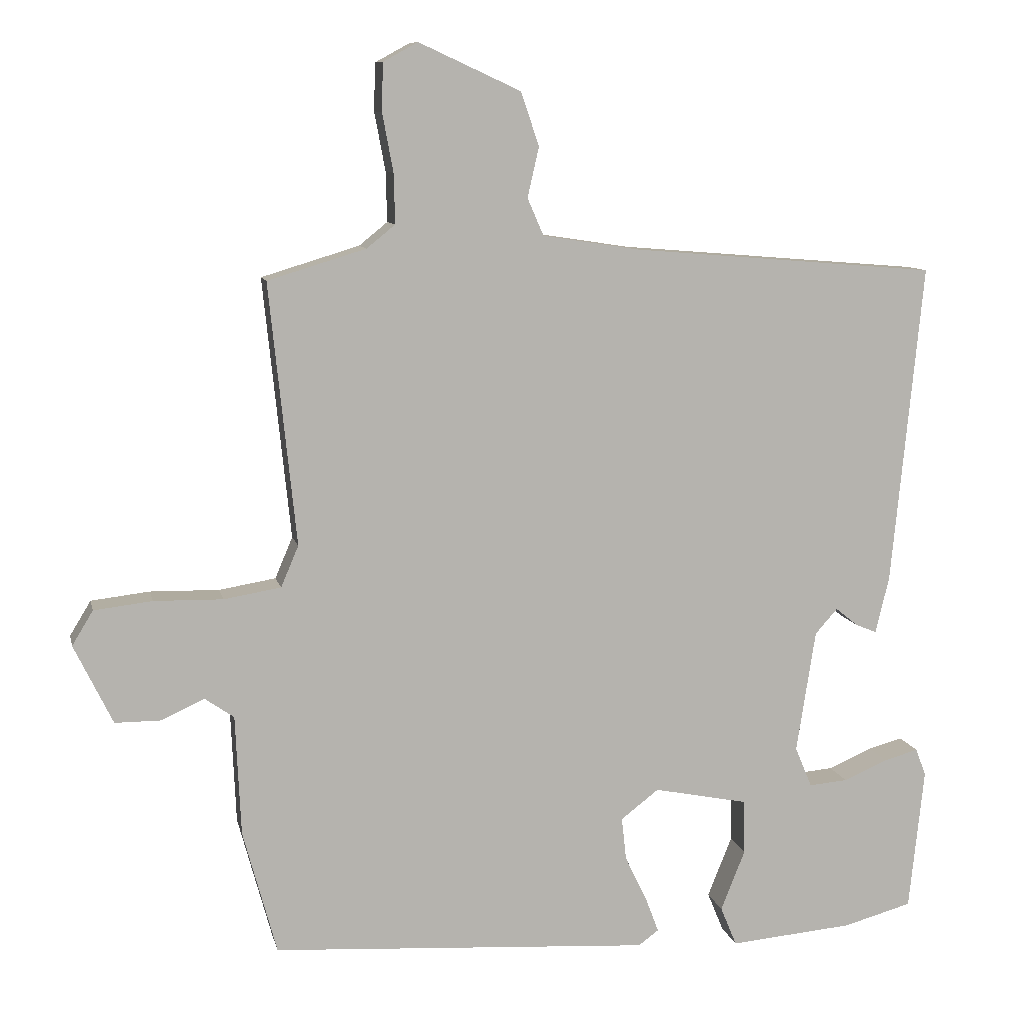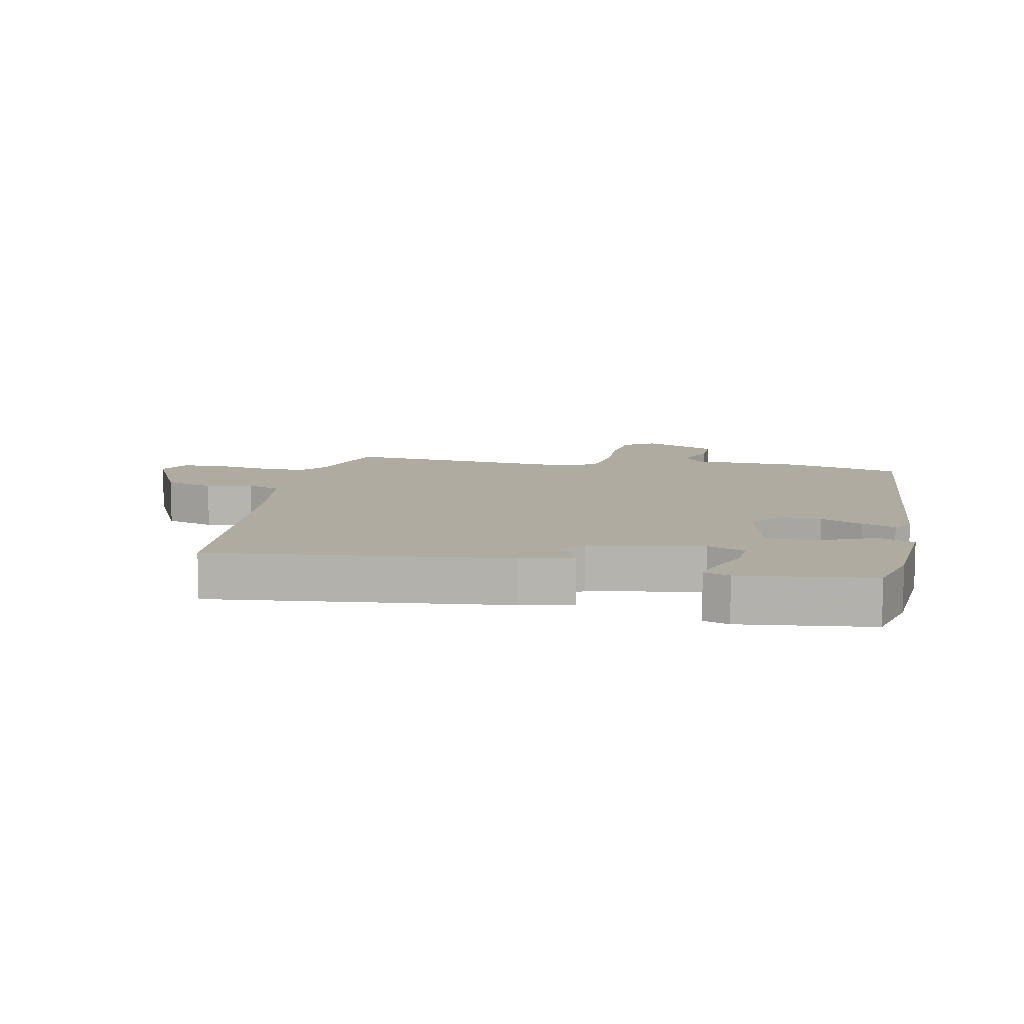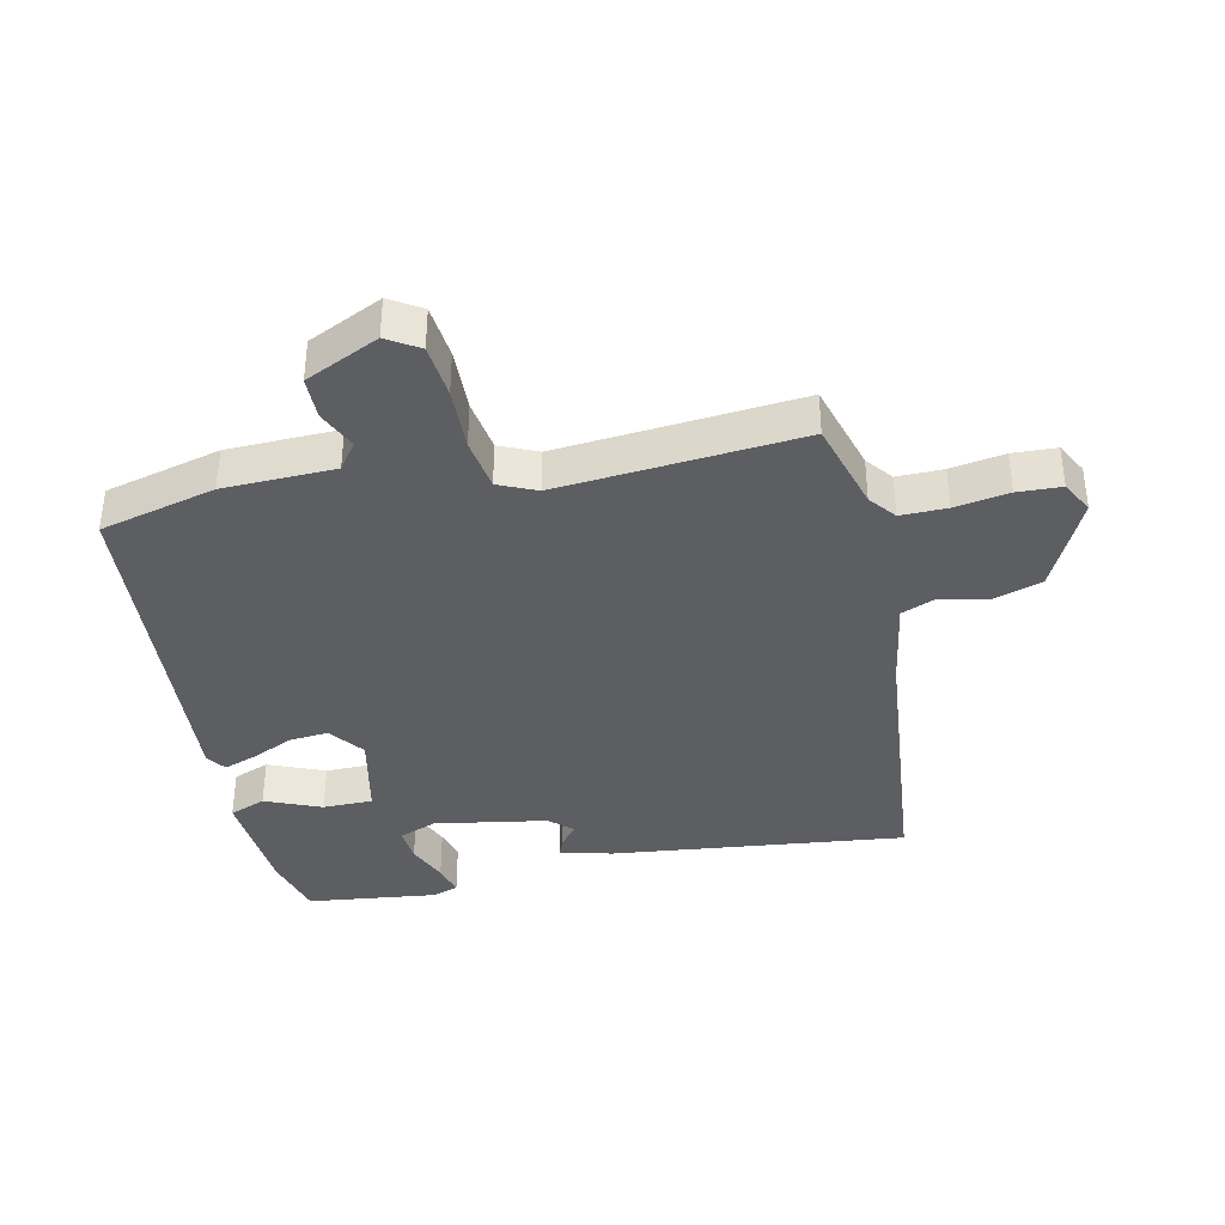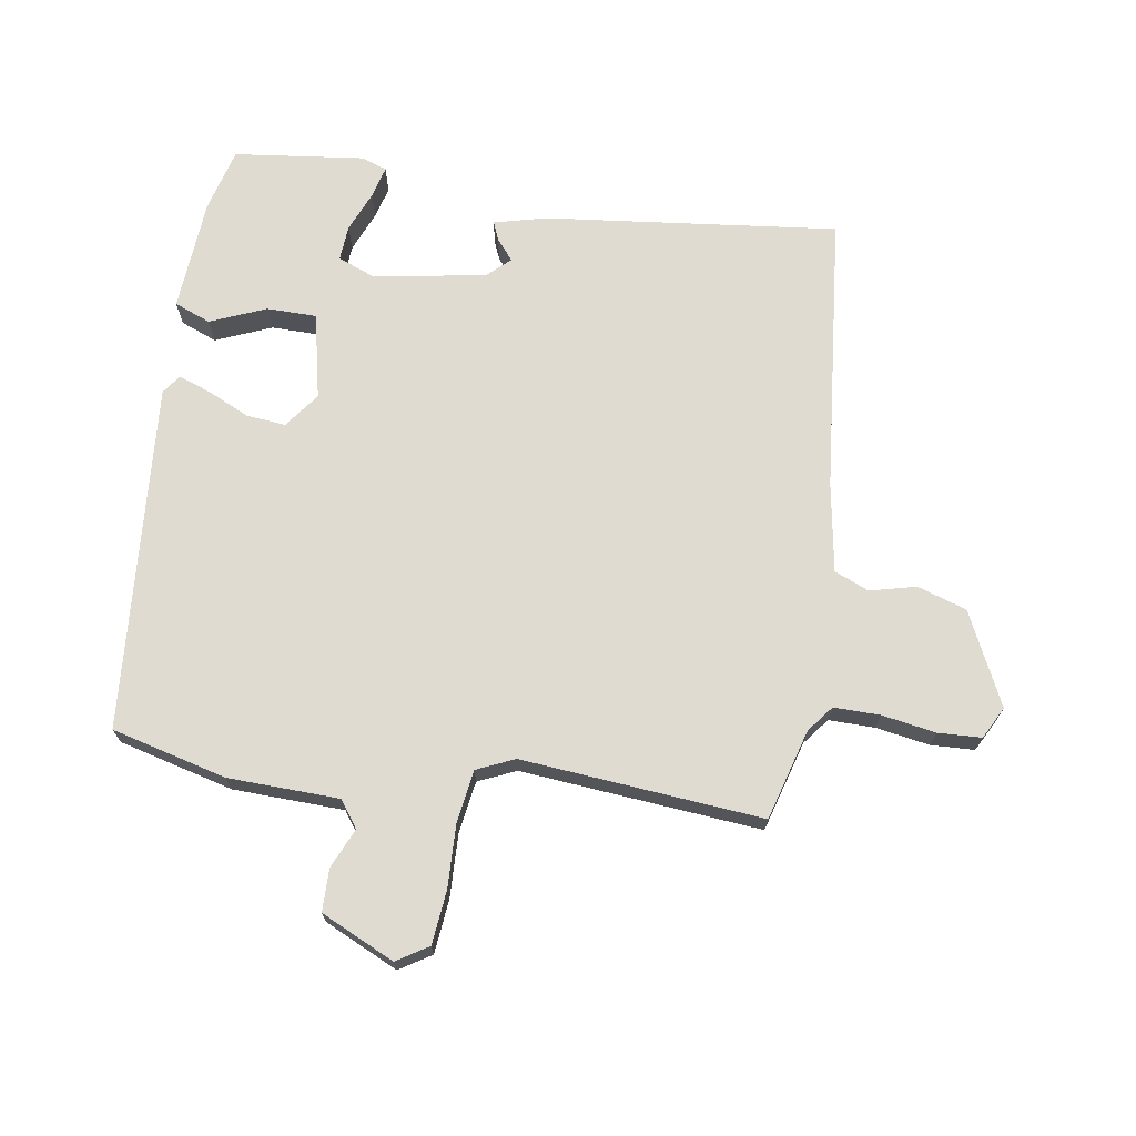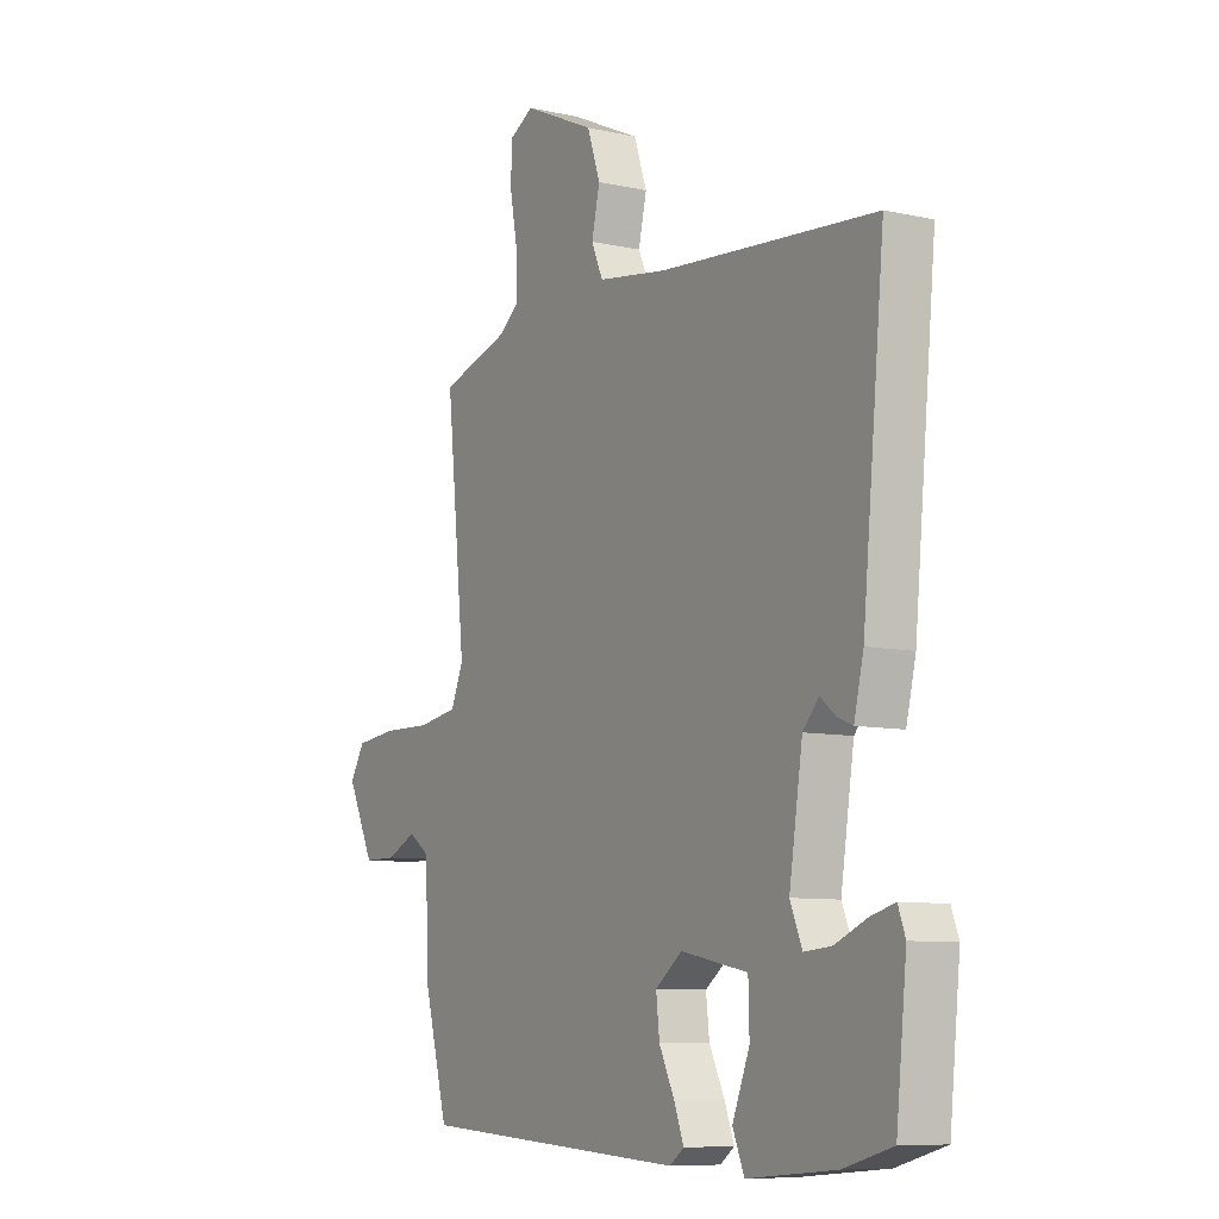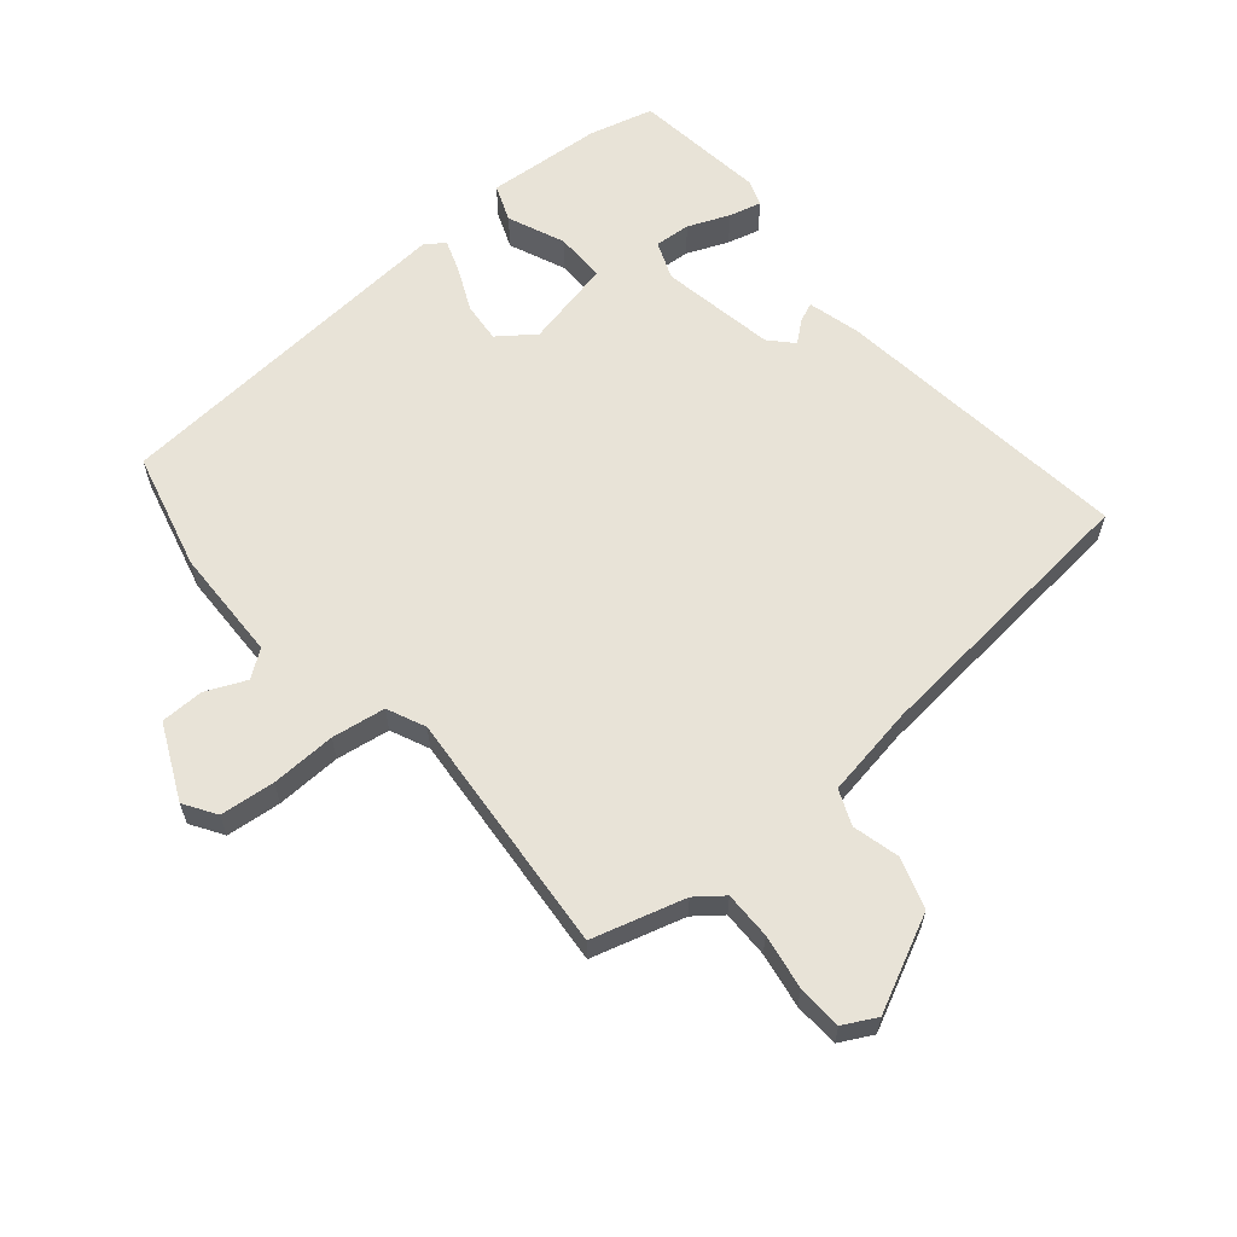
<metadata>
{"format":"obj","ext":"obj","renderer":"f3d","projection":"perspective","resolution":1024,"background":"white","views":[{"elev":9.7,"azim":-12.3,"up":"+Z"},{"elev":9.8,"azim":100.7,"up":"+Y"},{"elev":-37.7,"azim":-78.6,"up":"+Y"},{"elev":70.2,"azim":-82.0,"up":"+Y"},{"elev":-8.6,"azim":58.9,"up":"+Z"},{"elev":61.6,"azim":-41.2,"up":"+Y"}]}
</metadata>
<code>
v 0.5 0.07 -0.5
v 0.399 0.07 -0.528
v 0.216 0.07 -0.544
v 0.192 0.07 -0.486
v 0.228 0.07 -0.396
v 0.226 0.07 -0.316
v 0.087 0.07 -0.288
v 0.031 0.07 -0.331
v 0.038 0.07 -0.394
v 0.07 0.07 -0.46
v 0.09 0.07 -0.513
v 0.06 0.07 -0.535
v -0.5 0.07 -0.5
v -0.55 0.07 -0.316
v -0.558 0.07 -0.138
v -0.601 0.07 -0.108
v -0.664 0.07 -0.137
v -0.732 0.07 -0.137
v -0.789 0.07 -0.02
v -0.758 0.07 0.031
v -0.672 0.07 0.041
v -0.57 0.07 0.039
v -0.486 0.07 0.053
v -0.46 0.07 0.114
v -0.5 0.07 0.5
v -0.355 0.07 0.544
v -0.313 0.07 0.578
v -0.315 0.07 0.652
v -0.331 0.07 0.738
v -0.329 0.07 0.808
v -0.278 0.07 0.836
v -0.128 0.07 0.767
v -0.101 0.07 0.688
v -0.118 0.07 0.614
v -0.094 0.07 0.559
v 0.051 0.07 0.537
v 0.5 0.07 0.5
v 0.454 0.07 0.027
v 0.434 0.07 -0.057
v 0.404 0.07 -0.045
v 0.37 0.07 -0.018
v 0.337 0.07 -0.055
v 0.309 0.07 -0.236
v 0.334 0.07 -0.296
v 0.391 0.07 -0.291
v 0.456 0.07 -0.263
v 0.507 0.07 -0.249
v 0.522 0.07 -0.29
v 0.5 0 -0.5
v 0.399 0 -0.528
v 0.216 0 -0.544
v 0.192 0 -0.486
v 0.228 0 -0.396
v 0.226 0 -0.316
v 0.087 0 -0.288
v 0.031 0 -0.331
v 0.038 0 -0.394
v 0.07 0 -0.46
v 0.09 0 -0.513
v 0.06 0 -0.535
v -0.5 0 -0.5
v -0.55 0 -0.316
v -0.558 0 -0.138
v -0.601 0 -0.108
v -0.664 0 -0.137
v -0.732 0 -0.137
v -0.789 0 -0.02
v -0.758 0 0.031
v -0.672 0 0.041
v -0.57 0 0.039
v -0.486 0 0.053
v -0.46 0 0.114
v -0.5 0 0.5
v -0.355 0 0.544
v -0.313 0 0.578
v -0.315 0 0.652
v -0.331 0 0.738
v -0.329 0 0.808
v -0.278 0 0.836
v -0.128 0 0.767
v -0.101 0 0.688
v -0.118 0 0.614
v -0.094 0 0.559
v 0.051 0 0.537
v 0.5 0 0.5
v 0.454 0 0.027
v 0.434 0 -0.057
v 0.404 0 -0.045
v 0.37 0 -0.018
v 0.337 0 -0.055
v 0.309 0 -0.236
v 0.334 0 -0.296
v 0.391 0 -0.291
v 0.456 0 -0.263
v 0.507 0 -0.249
v 0.522 0 -0.29
f 3 4 5
f 2 3 5
f 1 2 5
f 48 1 5
f 47 48 5
f 46 47 5
f 45 46 5
f 44 45 5 6
f 43 44 6 7
f 42 43 7
f 41 42 7 8
f 39 40 41
f 38 39 41
f 37 38 41
f 36 37 41
f 35 36 41 8
f 34 35 8 9
f 32 33 34
f 31 32 34
f 30 31 34
f 29 30 34
f 28 29 34
f 27 28 34 9
f 26 27 9
f 24 25 26 9
f 13 14 15
f 12 13 15
f 11 12 15
f 10 11 15
f 9 10 15
f 24 9 15
f 23 24 15
f 22 23 15 16
f 20 21 22
f 19 20 22
f 18 19 22
f 17 18 22
f 16 17 22
f 53 52 51
f 53 51 50
f 53 50 49
f 53 49 96
f 53 96 95
f 53 95 94
f 53 94 93
f 54 53 93 92
f 55 54 92 91
f 55 91 90
f 56 55 90 89
f 89 88 87
f 89 87 86
f 89 86 85
f 89 85 84
f 56 89 84 83
f 57 56 83 82
f 82 81 80
f 82 80 79
f 82 79 78
f 82 78 77
f 82 77 76
f 57 82 76 75
f 57 75 74
f 57 74 73 72
f 63 62 61
f 63 61 60
f 63 60 59
f 63 59 58
f 63 58 57
f 63 57 72
f 63 72 71
f 64 63 71 70
f 70 69 68
f 70 68 67
f 70 67 66
f 70 66 65
f 70 65 64
f 1 49 50 2
f 2 50 51 3
f 3 51 52 4
f 4 52 53 5
f 5 53 54 6
f 6 54 55 7
f 7 55 56 8
f 8 56 57 9
f 9 57 58 10
f 10 58 59 11
f 11 59 60 12
f 12 60 61 13
f 13 61 62 14
f 14 62 63 15
f 15 63 64 16
f 16 64 65 17
f 17 65 66 18
f 18 66 67 19
f 19 67 68 20
f 20 68 69 21
f 21 69 70 22
f 22 70 71 23
f 23 71 72 24
f 24 72 73 25
f 25 73 74 26
f 26 74 75 27
f 27 75 76 28
f 28 76 77 29
f 29 77 78 30
f 30 78 79 31
f 31 79 80 32
f 32 80 81 33
f 33 81 82 34
f 34 82 83 35
f 35 83 84 36
f 36 84 85 37
f 37 85 86 38
f 38 86 87 39
f 39 87 88 40
f 40 88 89 41
f 41 89 90 42
f 42 90 91 43
f 43 91 92 44
f 44 92 93 45
f 45 93 94 46
f 46 94 95 47
f 47 95 96 48
f 48 96 49 1

</code>
